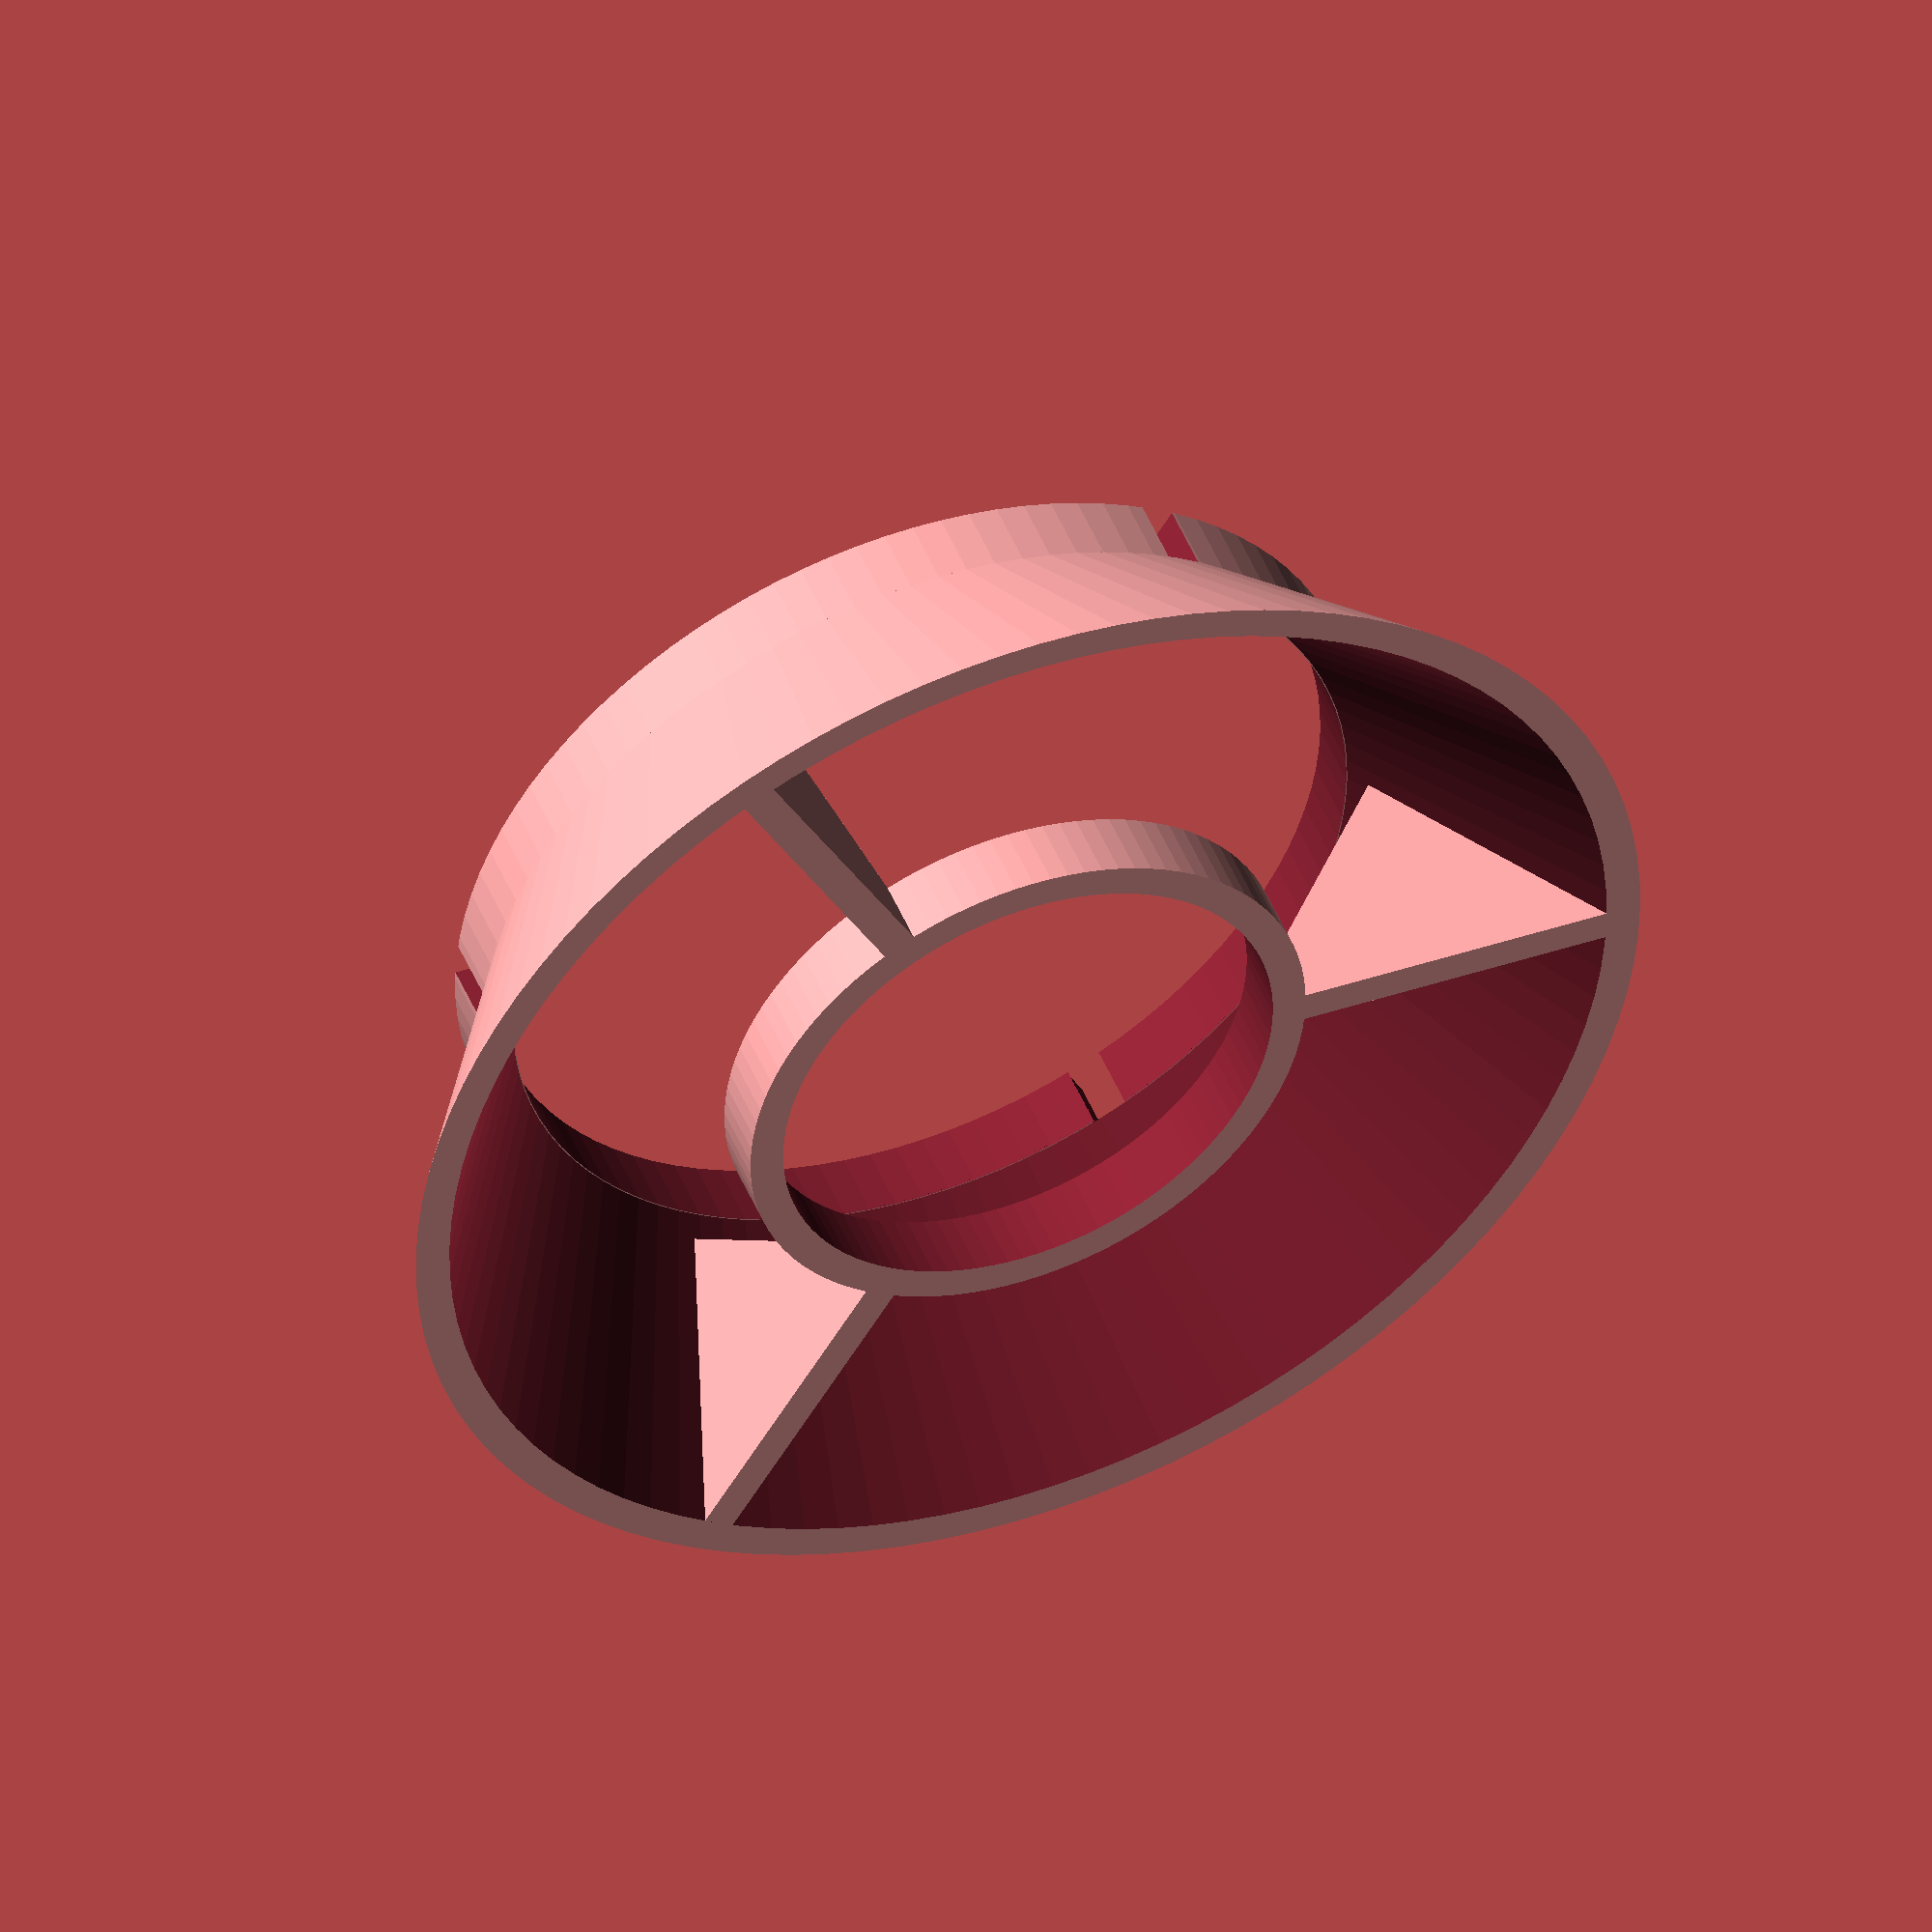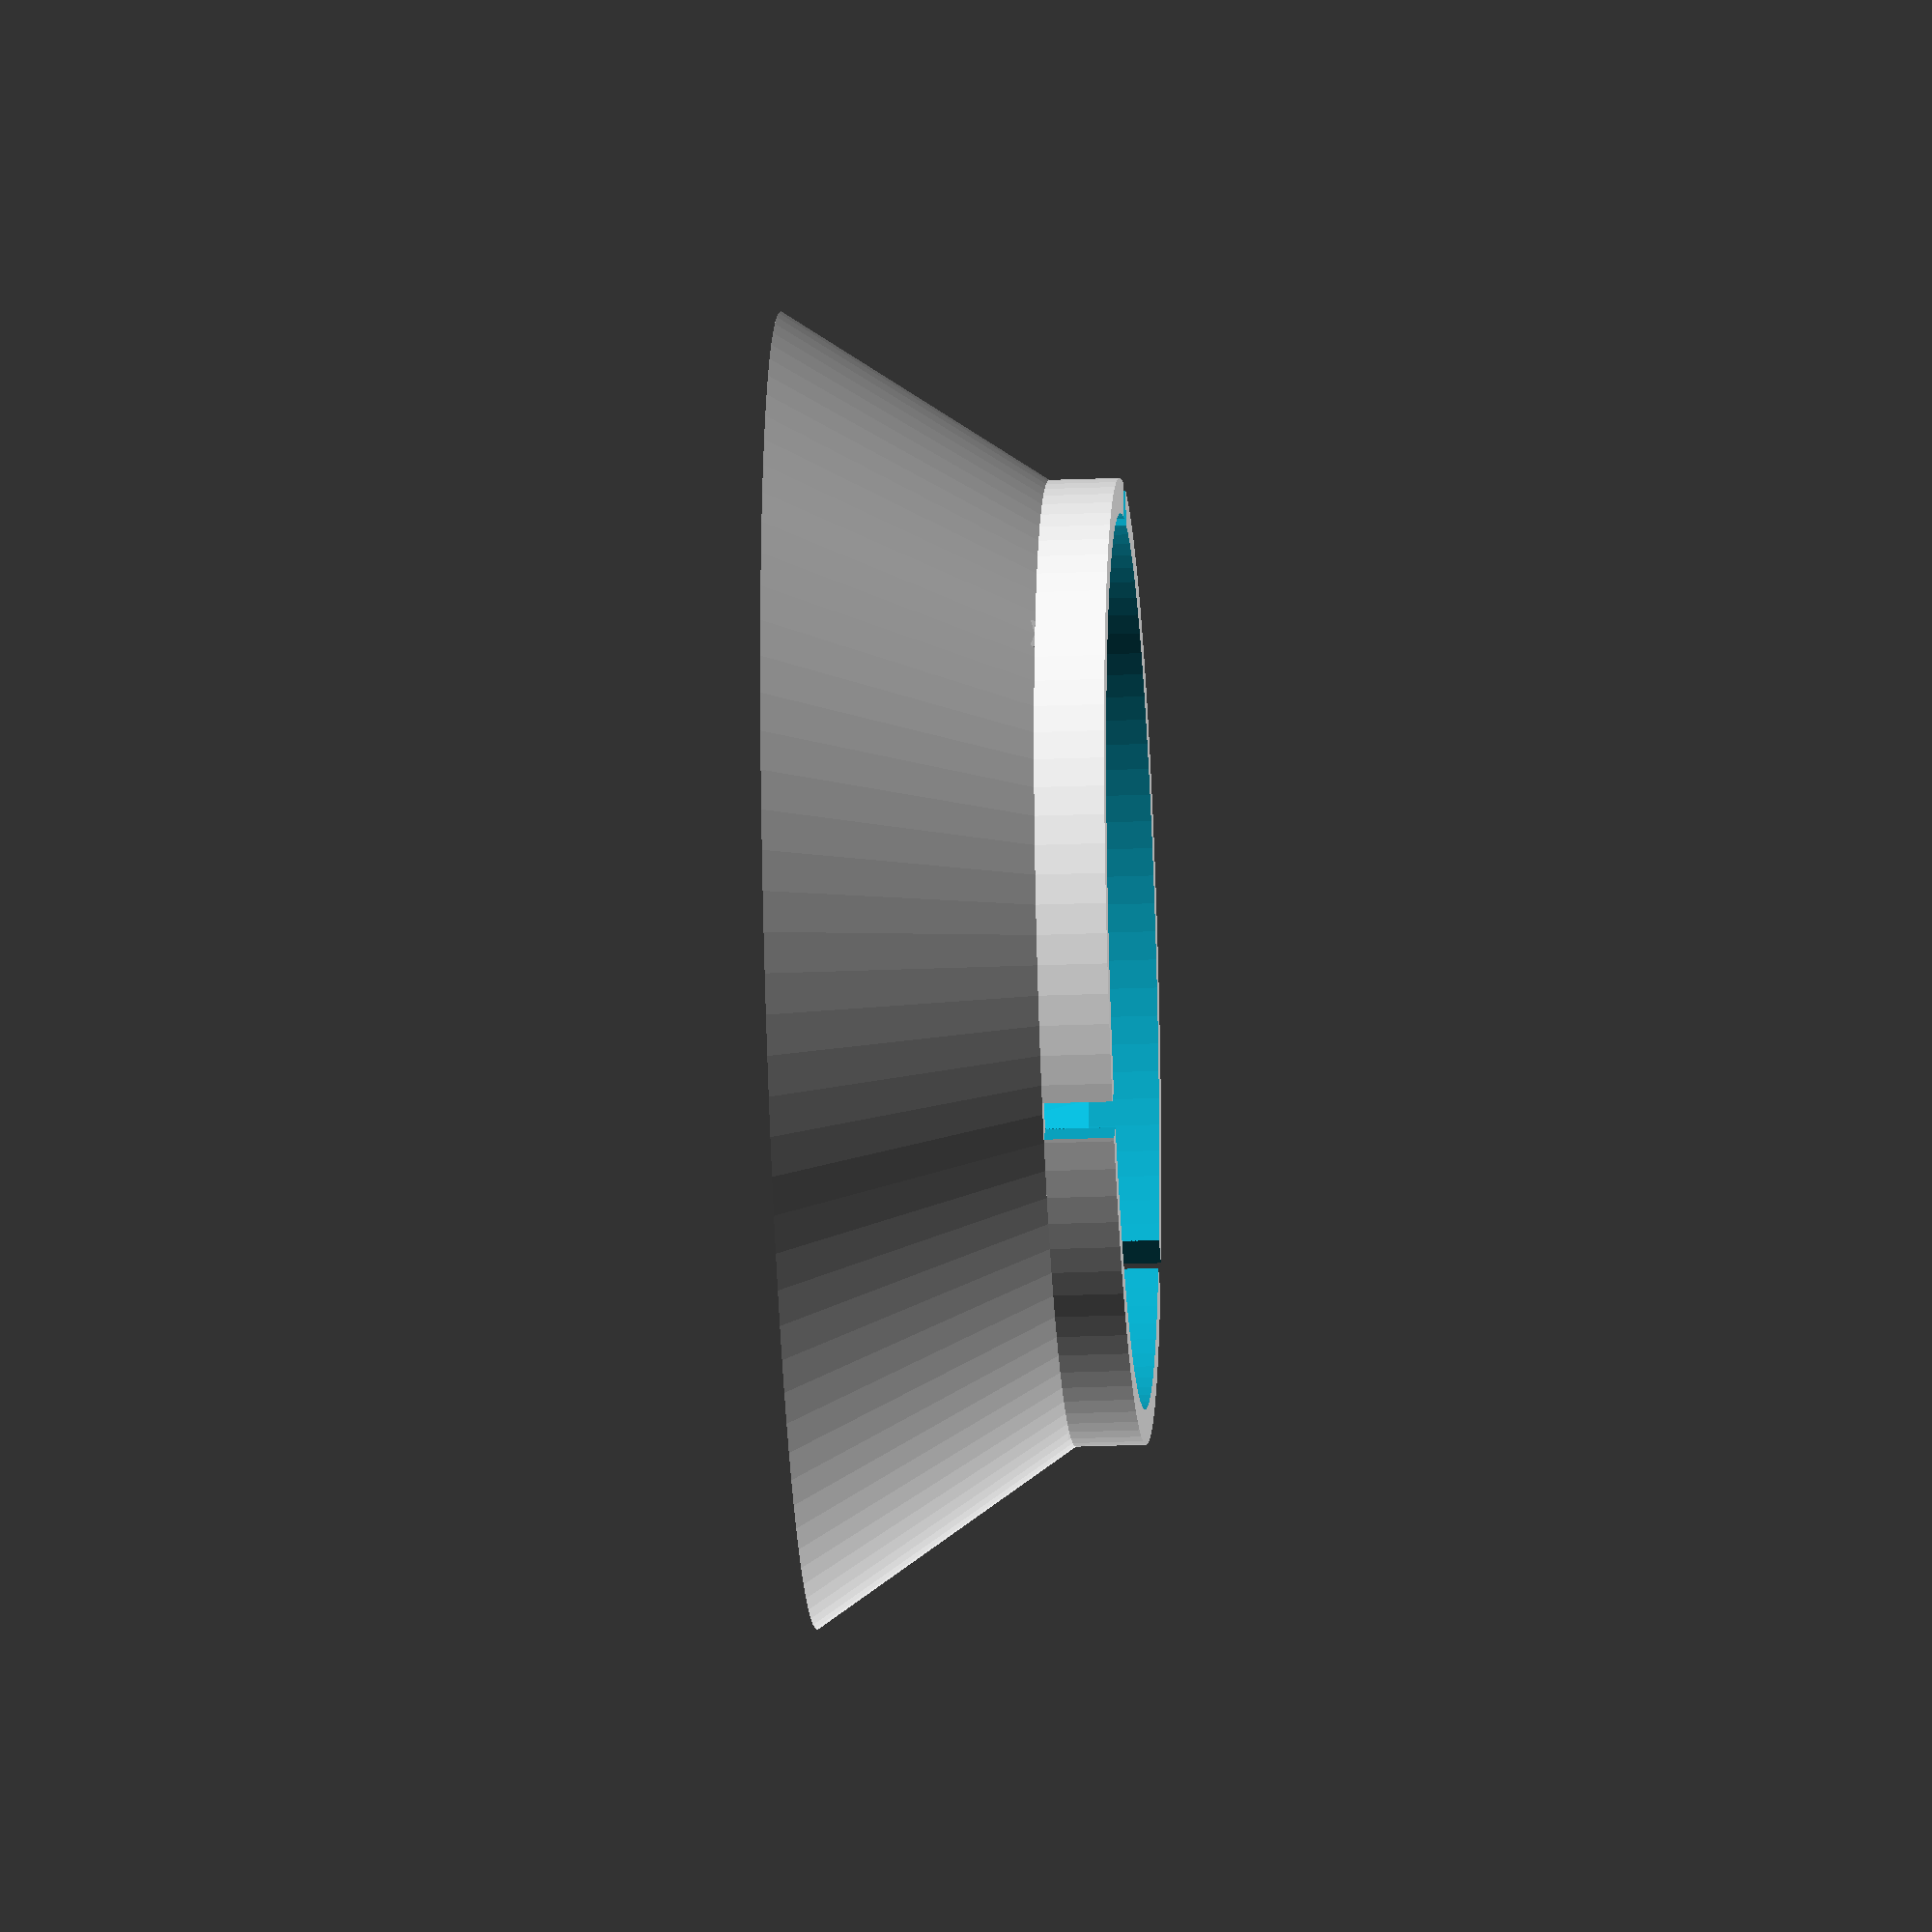
<openscad>
Clear=0.175; // size of tolerance zone
thickness = 2; // global wall thickness
height = 15; 	// height of one screen element
screen_radius = 75/2; // outer radius of screen
tube_radius=30/2; 	// inner radius of the space for a sensor
screen_bevel = 10;		// bevel of outer screen wall
num_ribs = 3;			// number of holding ribs



angle_sep = 360/num_ribs;

translate ([0,0,height])
// screen upper rim
difference () {
cylinder (h=thickness*2,r= screen_radius - screen_bevel,$fn=100);
translate ([0,0,-Clear/2])
cylinder (h=thickness*2 +Clear,r= (screen_radius - screen_bevel)- thickness ,$fn=100);


// screen upper rim gabs for ribs from another screen.
for (i = [0 : (num_ribs-1)]) {
	rotate ([0,0,60 + (angle_sep * i)])
	translate ([(screen_radius - screen_bevel)- thickness - Clear/2 ,-Clear/2,-Clear/2])
	cube(size = [thickness + 2*Clear, thickness + Clear,thickness*2 + Clear]);
}
}

//screen 

difference () {
	cylinder (h=height,r1=screen_radius ,r2=screen_radius - screen_bevel,$fn=100);
	translate ([0,0,-Clear/2])
	cylinder (h=height+Clear,r1=screen_radius  - thickness ,r2=(screen_radius - screen_bevel) - thickness,$fn=100);
}


//inner ring
inner_ring_thickness = thickness *2;

difference () {
	cylinder (h=inner_ring_thickness,r = tube_radius + thickness,$fn=100);
	translate([0,0,-Clear/2])
	cylinder (h=inner_ring_thickness +Clear,r = tube_radius,$fn=100);		
}

// center ribs
for (i = [0 : (num_ribs-1)]) {
	rotate ([90,0,angle_sep * i])
	translate ([0,0,-thickness/2])
	linear_extrude (height = thickness, convexity = 10)
	polygon(points=[[tube_radius + thickness, inner_ring_thickness],[tube_radius + thickness - Clear, 0],[screen_radius - thickness,0],[screen_radius - screen_bevel,height]]);

}

</openscad>
<views>
elev=131.3 azim=117.7 roll=21.8 proj=o view=wireframe
elev=207.7 azim=15.3 roll=266.6 proj=o view=wireframe
</views>
